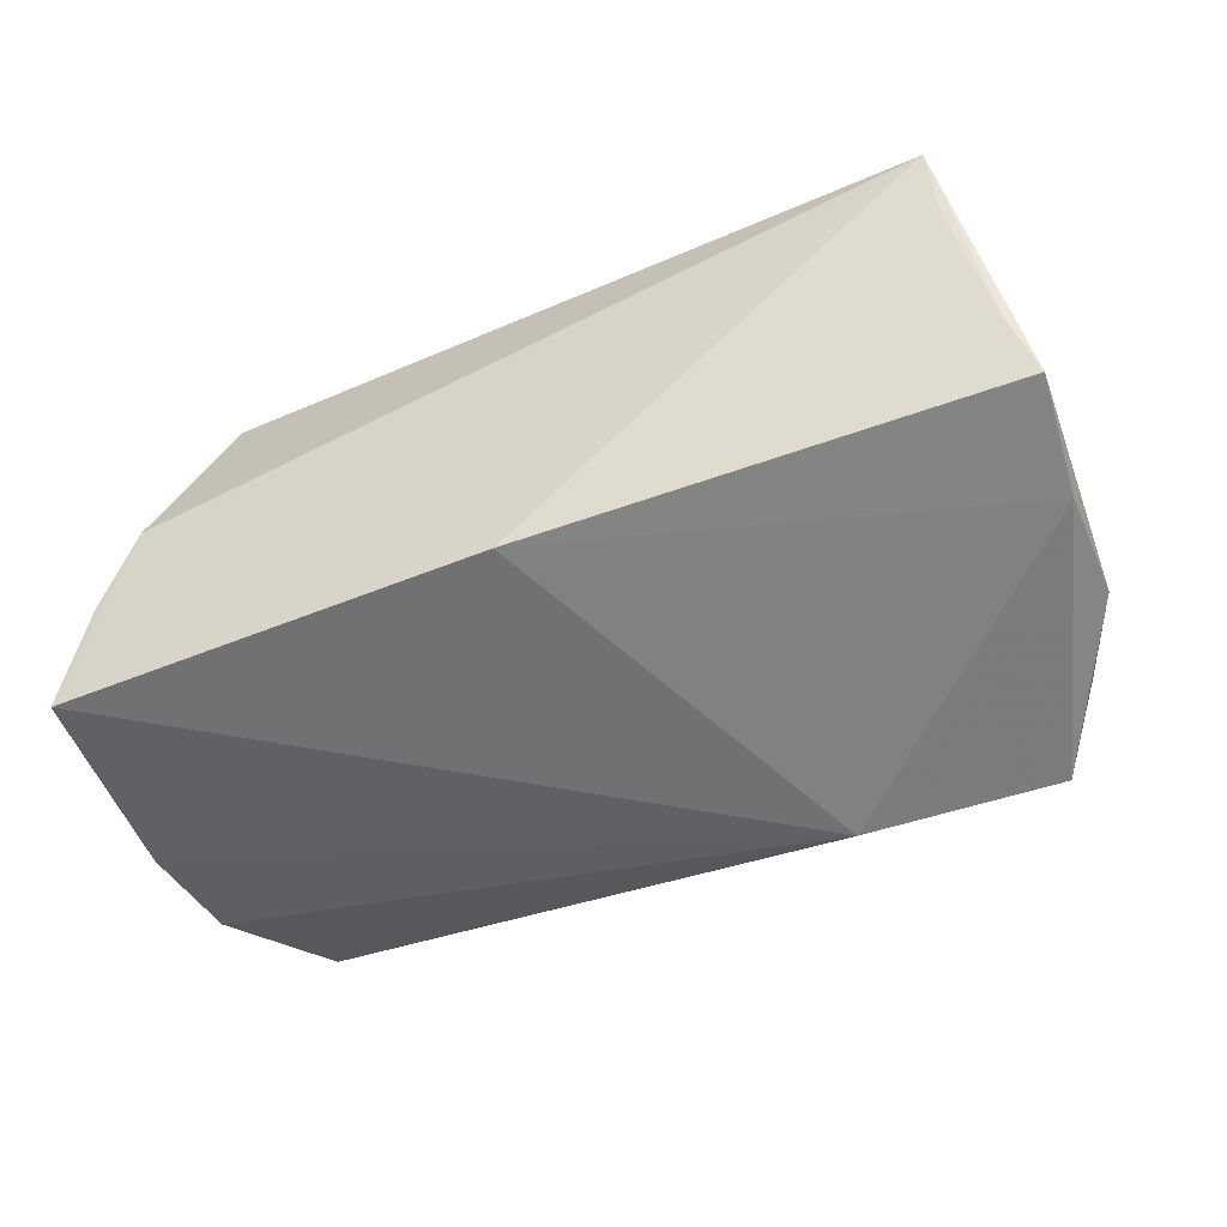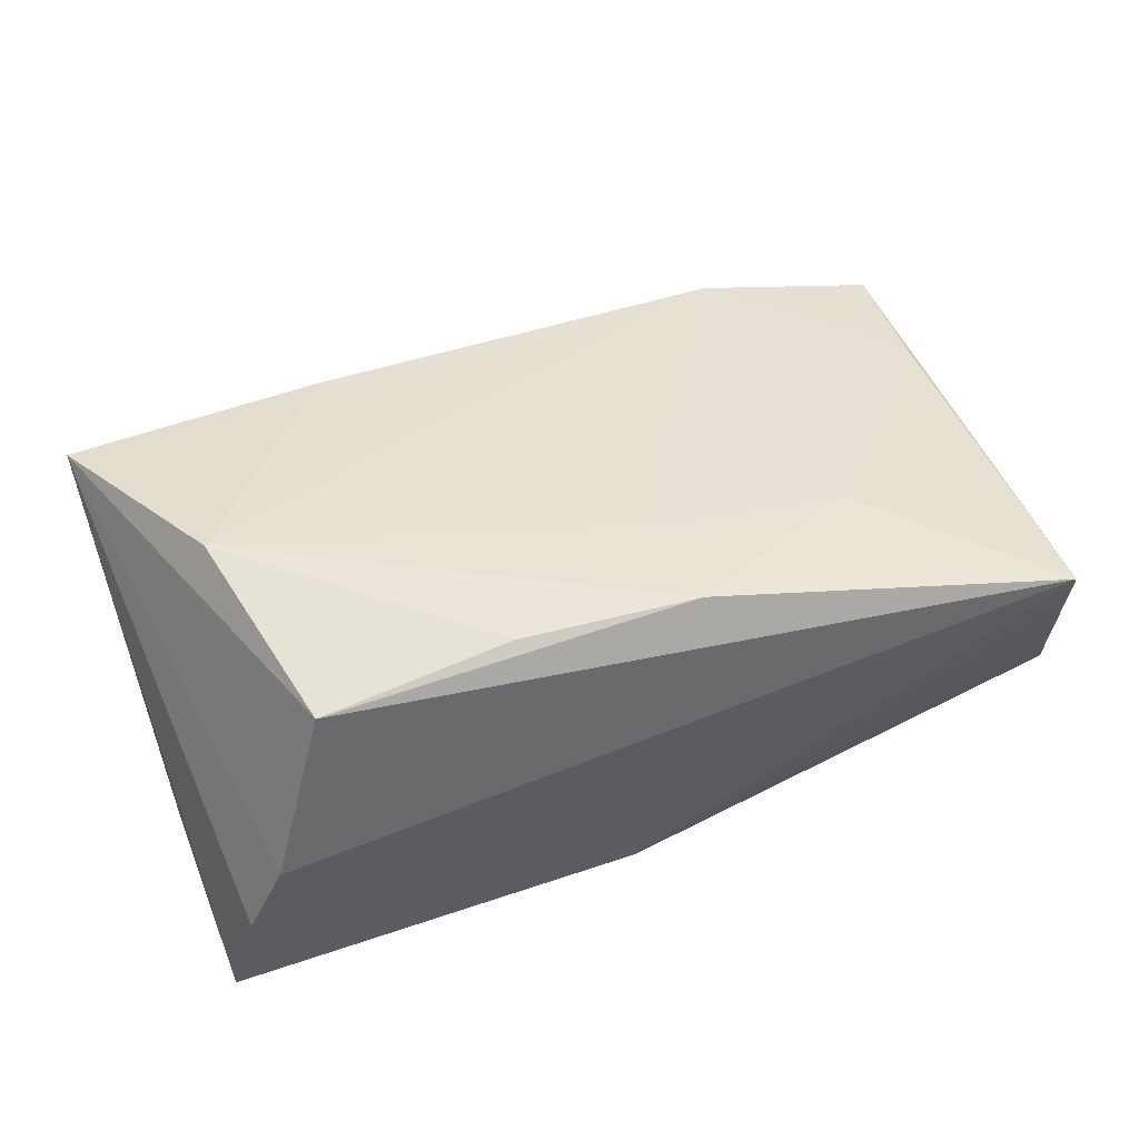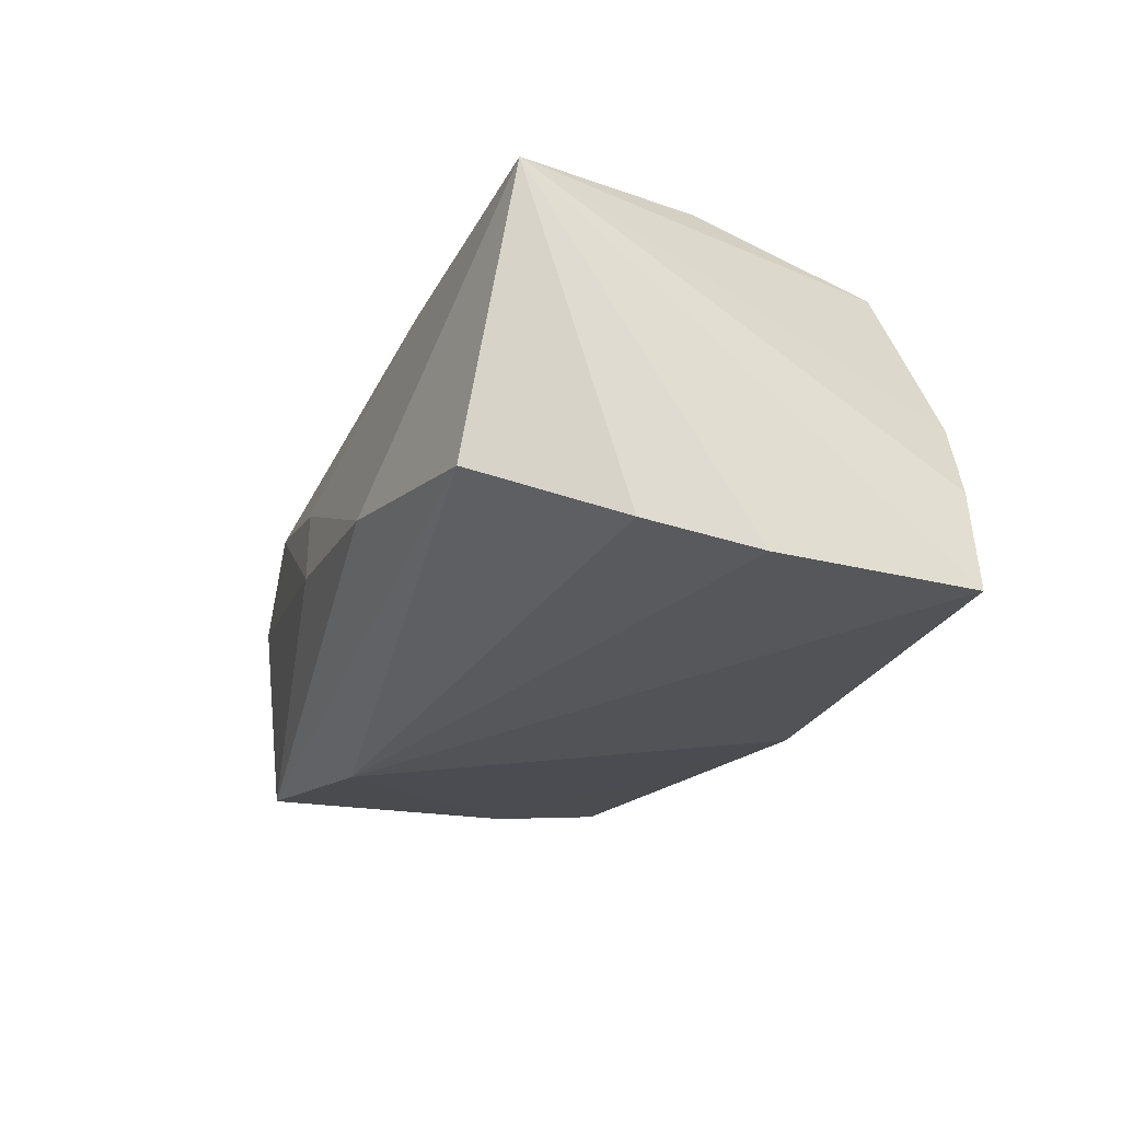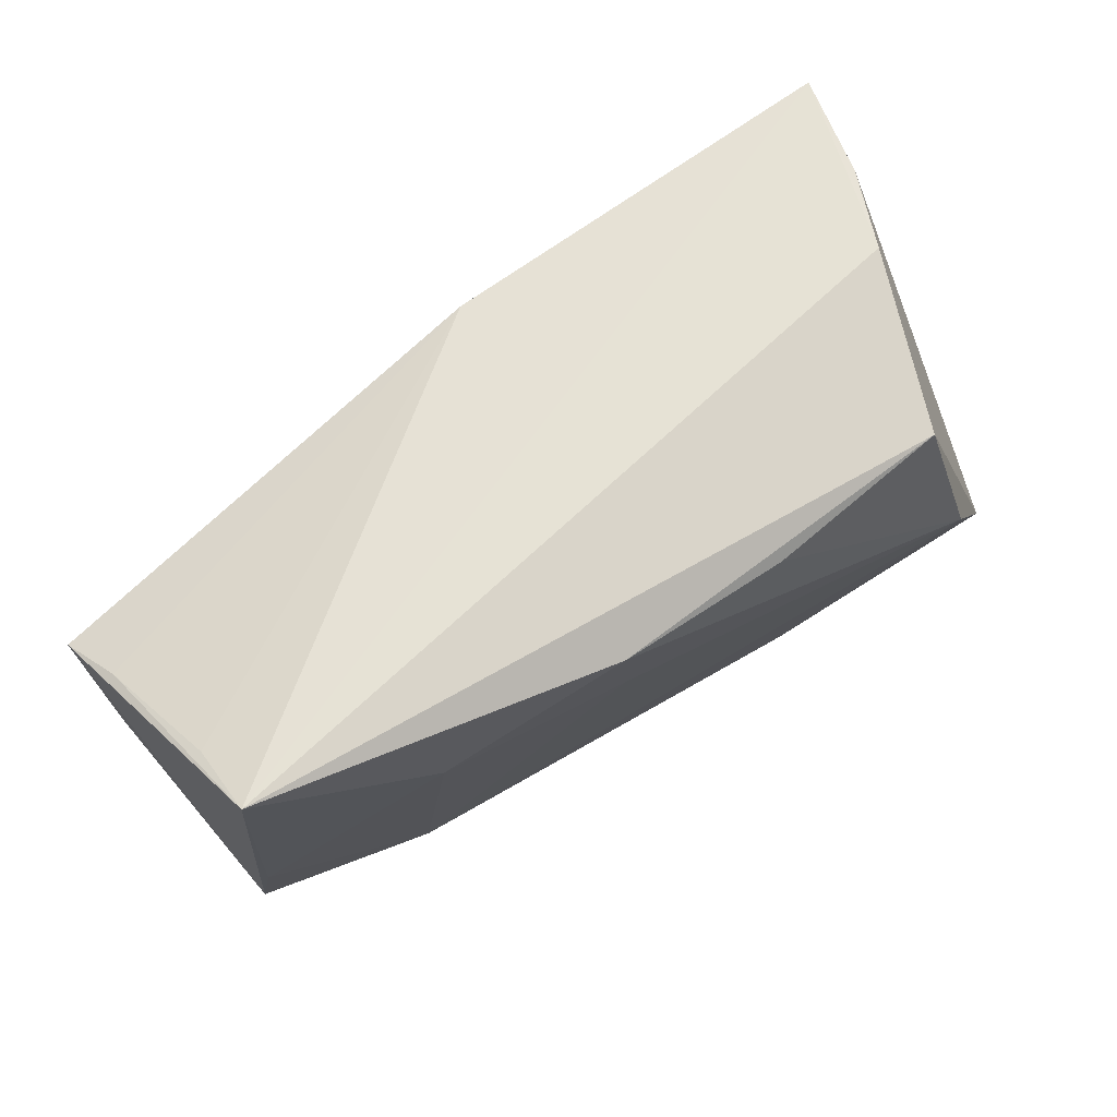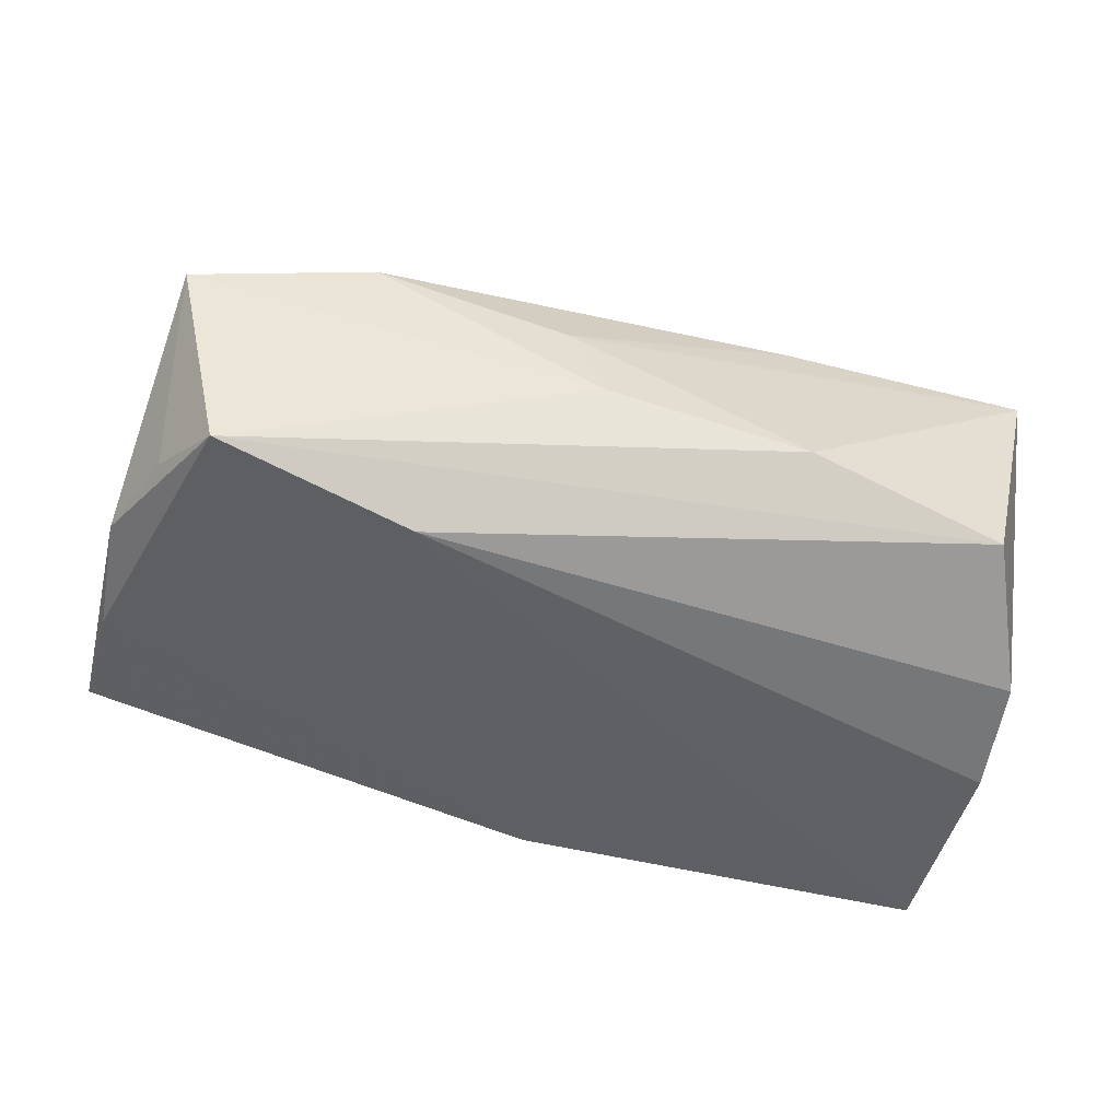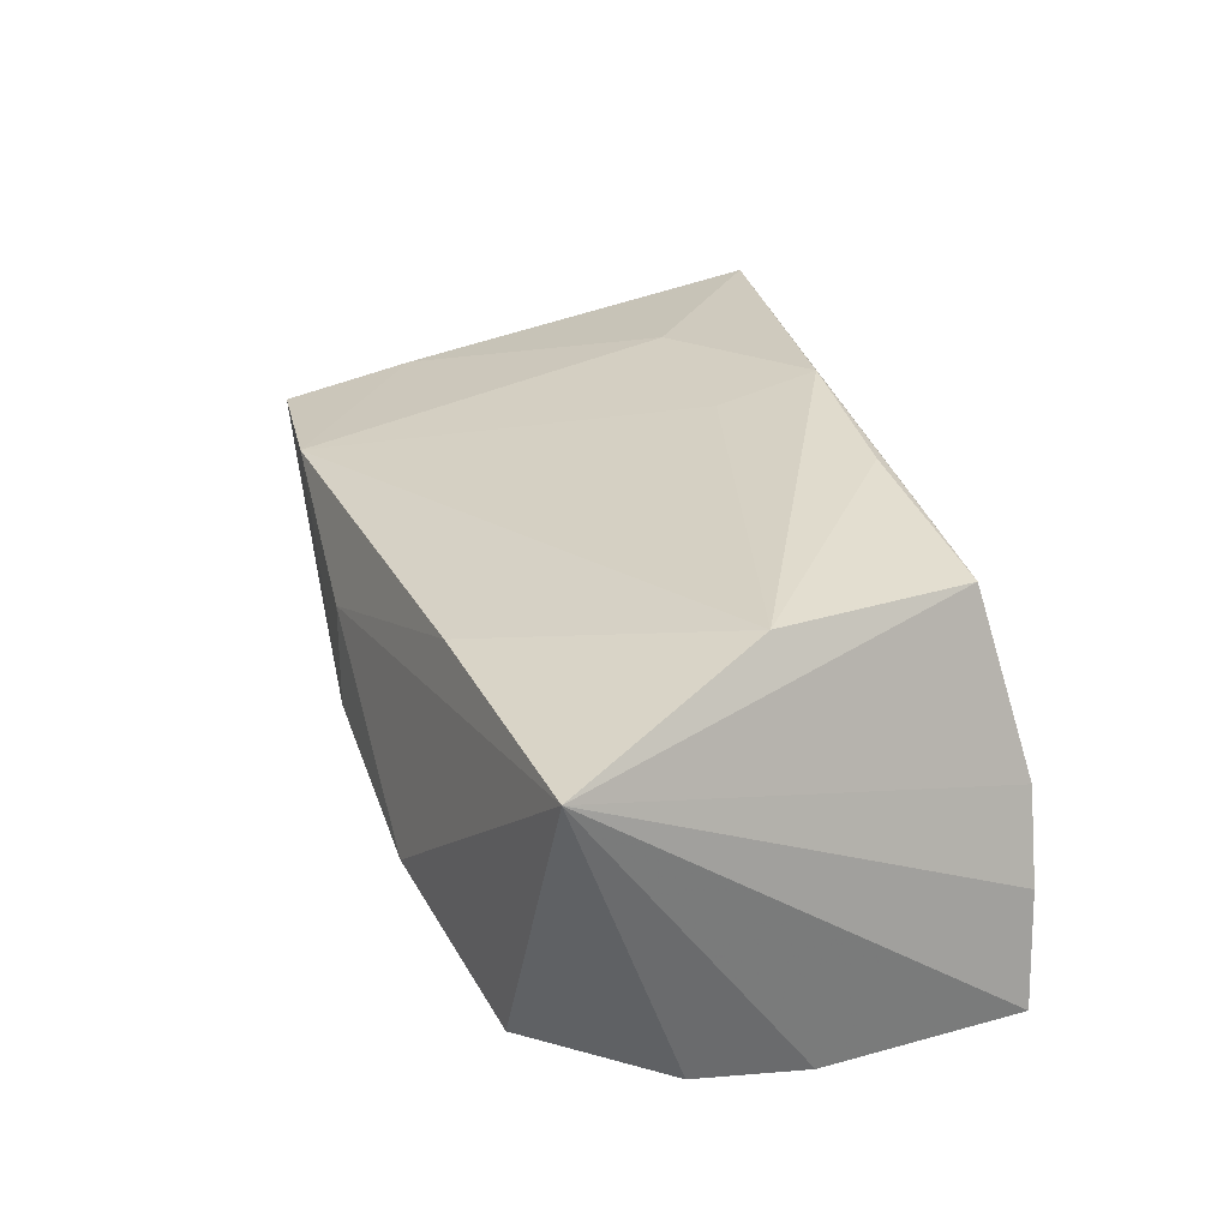
<metadata>
{"format":"obj","ext":"obj","renderer":"f3d","projection":"perspective","resolution":1024,"background":"white","views":[{"elev":-49.5,"azim":-156.6,"up":"+Z"},{"elev":51.5,"azim":162.9,"up":"+Z"},{"elev":-27.0,"azim":73.2,"up":"+Z"},{"elev":65.2,"azim":-33.2,"up":"+Y"},{"elev":-49.3,"azim":-10.4,"up":"+Z"},{"elev":31.7,"azim":73.6,"up":"+Z"}]}
</metadata>
<code>
v -0.006666 -0.0332 0.005283
v -0.05237 -0.0309 0.009261
v -0.02227 -0.02335 -0.02295
v 0.05188 0.004203 -0.02295
v -0.007457 0.01215 0.02381
v -0.05685 -0.008984 -0.01261
v -0.001399 0.028 -0.01996
v 0.04983 0.02917 -0.02295
v -0.046 -0.02909 -0.01836
v -0.05855 0.02022 -0.01105
v -0.03063 0.01295 0.02198
v -0.002641 -0.03392 -0.005581
v 0.03491 0.02589 0.02235
v -0.05277 0.02822 0.01109
v 0.02203 -0.03257 -0.009902
v -0.05178 -0.01999 -0.01346
v -0.009245 0.02492 0.02572
v 0.05153 -0.009813 -0.02099
v 0.012 0.02398 0.02509
v -0.0525 0.0307 0.01975
v 0.04176 0.001082 0.02509
v -0.05167 -0.01478 0.01275
v -0.03014 -0.03267 0.01333
v -0.05698 0.005535 -0.01347
v 0.0465 0.03001 -0.009291
v 0.05464 -0.02322 0.01844
v 0.02279 -0.02687 0.0175
v -0.05613 0.02314 -0.003941
v 0.04212 0.0307 0.001121
v 0.04597 -0.02708 -0.01493
f 6 2 10
f 10 2 20
f 8 20 29
f 20 13 29
f 29 13 26
f 7 20 8
f 8 3 7
f 27 1 26
f 17 13 20
f 20 11 17
f 17 11 5
f 30 3 18
f 26 30 18
f 9 3 30
f 15 30 26
f 26 1 15
f 15 9 30
f 26 8 25
f 25 29 26
f 8 29 25
f 28 10 20
f 28 7 10
f 21 27 26
f 21 17 5
f 26 13 21
f 1 27 23
f 5 11 23
f 23 21 5
f 27 21 23
f 20 2 22
f 22 11 20
f 2 23 22
f 22 23 11
f 4 8 26
f 26 18 4
f 4 3 8
f 4 18 3
f 3 9 24
f 10 7 24
f 24 7 3
f 6 10 24
f 24 9 6
f 16 2 6
f 6 9 16
f 16 9 2
f 12 15 1
f 9 15 12
f 1 23 12
f 2 9 12
f 12 23 2
f 20 7 14
f 14 28 20
f 7 28 14
f 13 17 19
f 19 21 13
f 17 21 19

</code>
